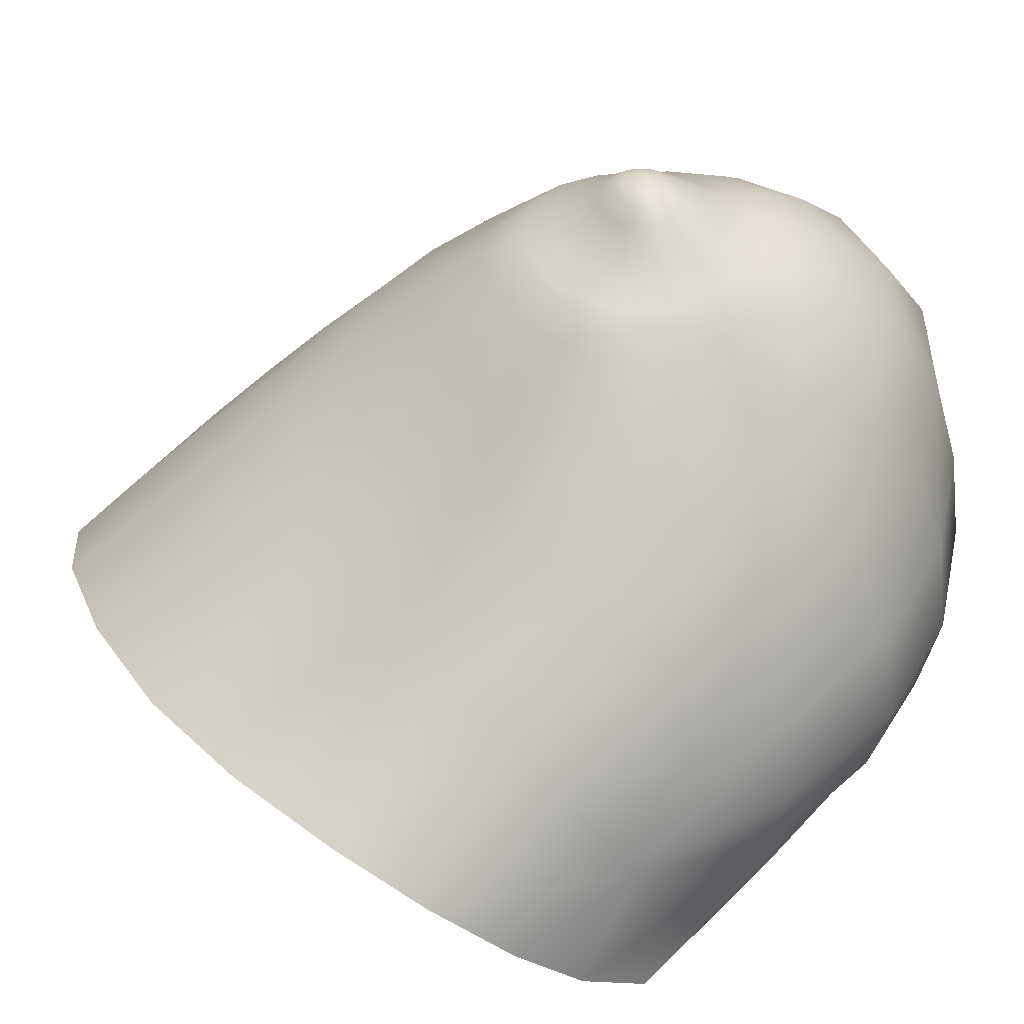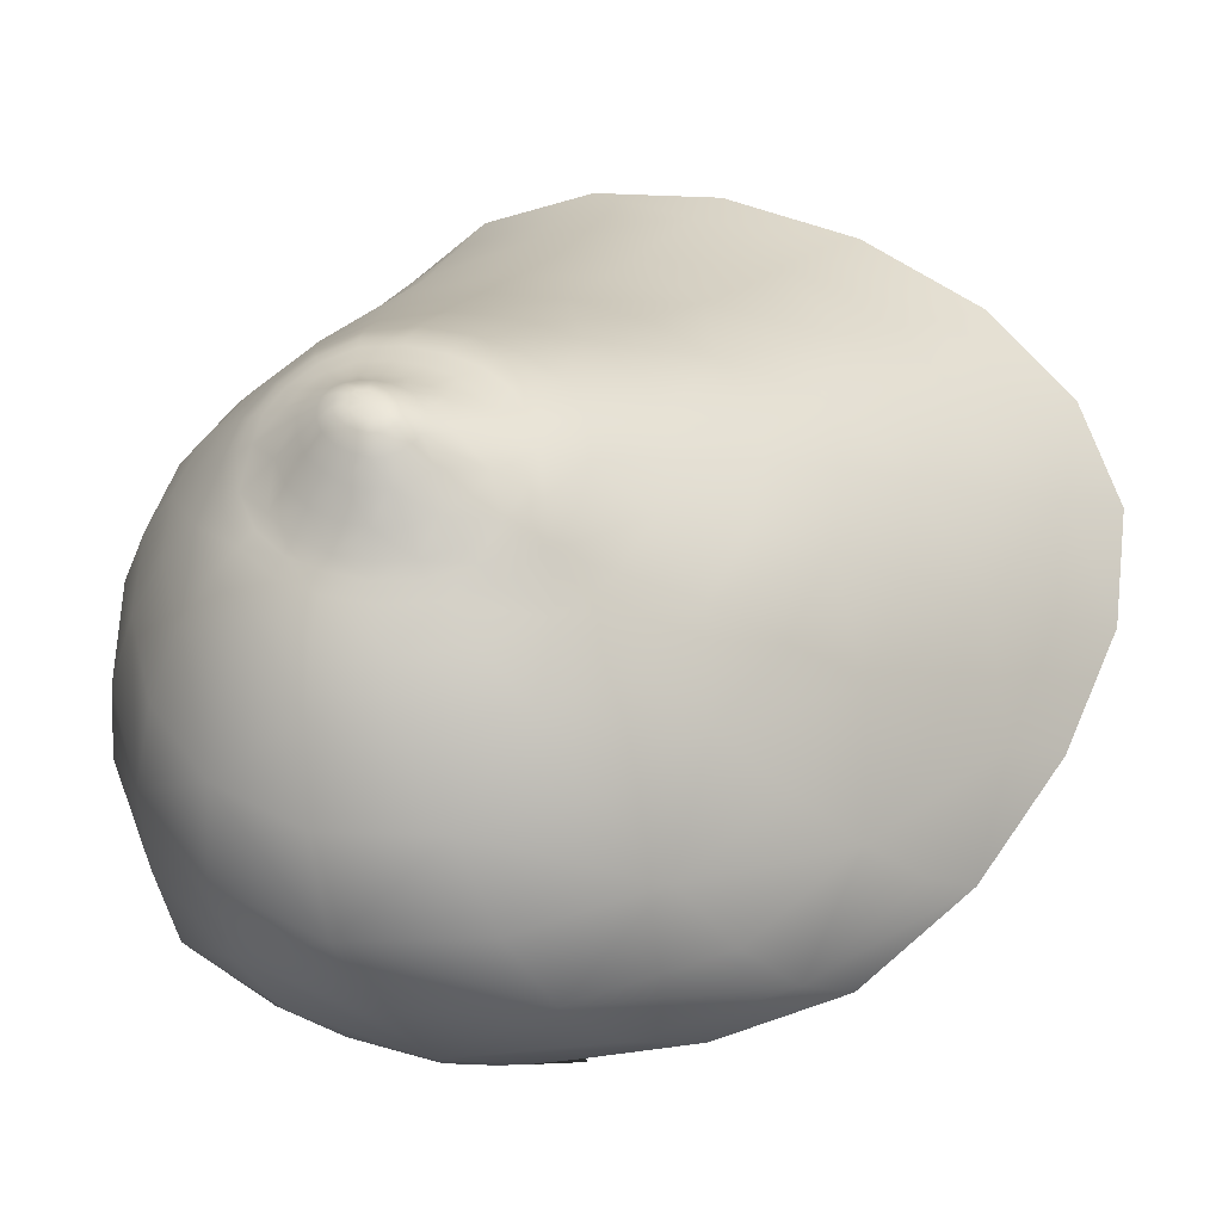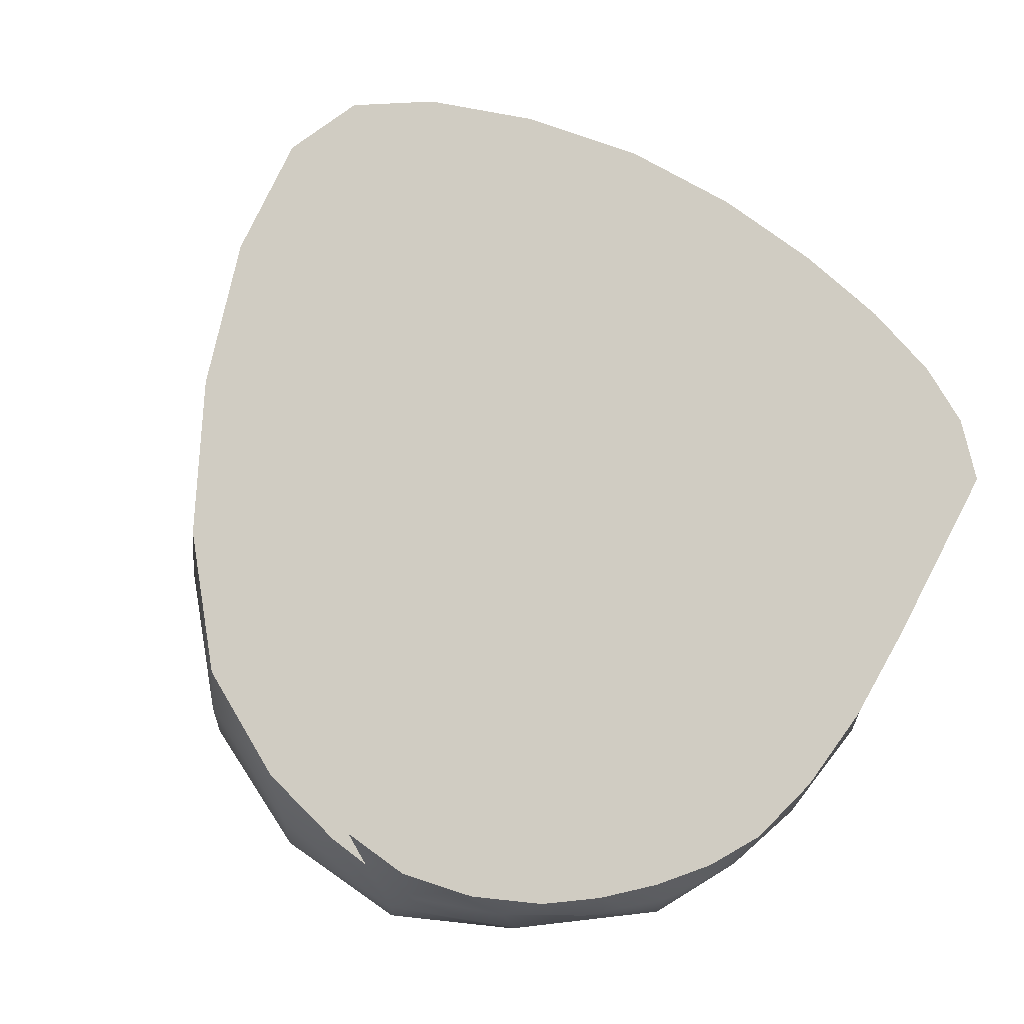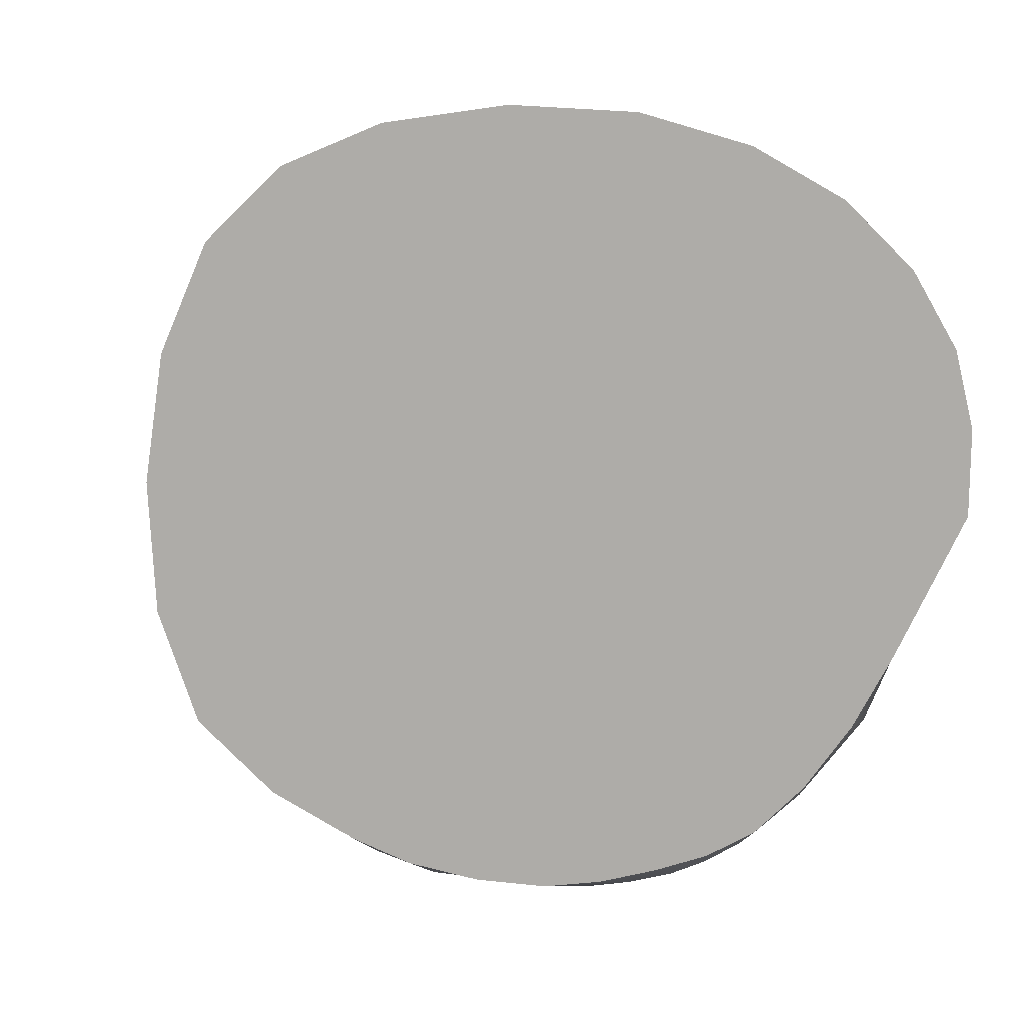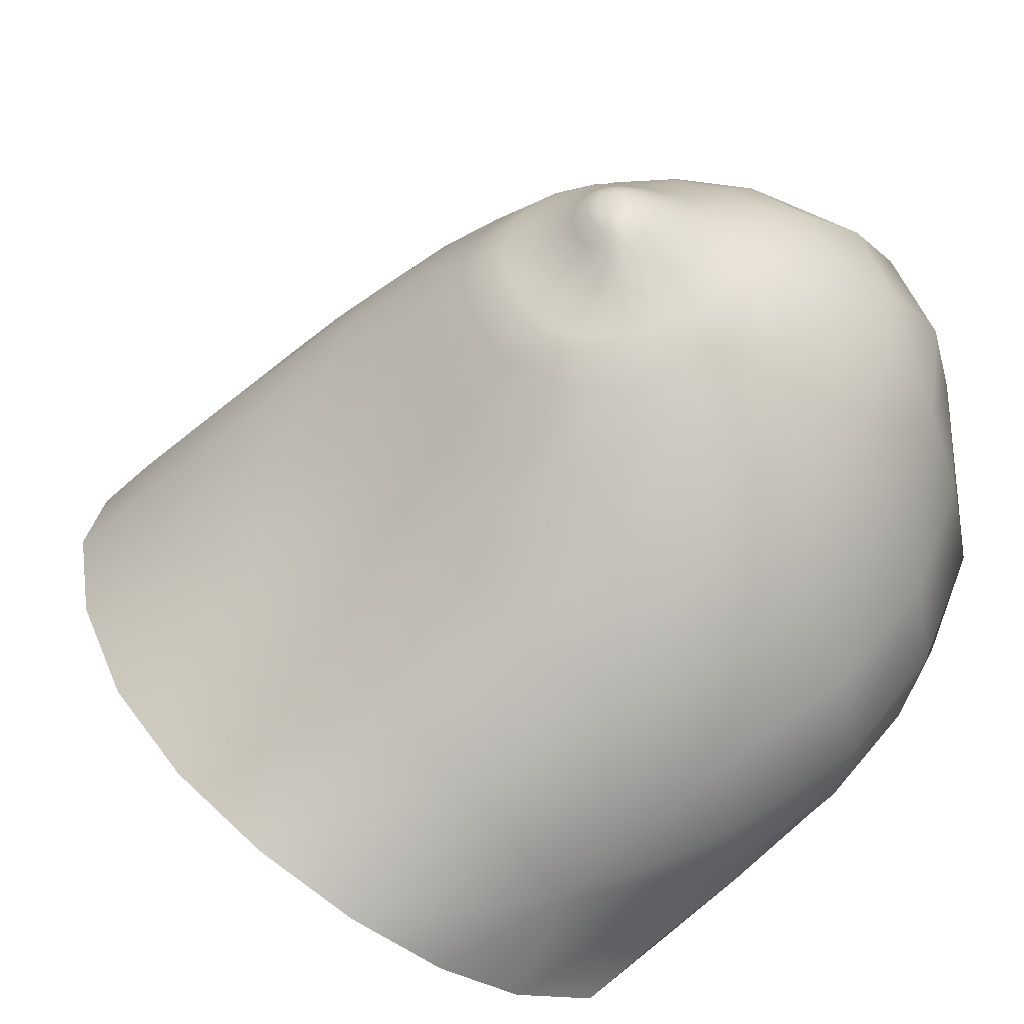
<metadata>
{"format":"obj","ext":"obj","renderer":"f3d","projection":"perspective","resolution":1024,"background":"white","views":[{"elev":17.7,"azim":-117.0,"up":"+Z"},{"elev":73.6,"azim":26.8,"up":"+Z"},{"elev":-17.6,"azim":135.4,"up":"+Y"},{"elev":8.4,"azim":155.3,"up":"+Y"},{"elev":21.3,"azim":-107.5,"up":"+Z"}]}
</metadata>
<code>
g default
v -1.298 3.825 0.2869
v -1.273 4.358 0.5975
v -1.259 4.238 0.7482
v -1.405 4.013 0.4526
v -1.225 4.116 0.9509
v -1.406 3.935 0.7411
v -1.333 3.911 0.985
v -1.387 3.629 0.8707
v -1.366 3.546 0.6004
v -1.25 3.558 0.4411
v -1.332 3.716 1.076
v -1.264 3.88 1.174
v -1.191 3.994 1.179
v -1.259 3.75 1.215
v -1.143 3.354 0.576
v -1.171 3.952 1.242
v -1.228 3.867 1.237
v -1.224 3.775 1.264
v -1.189 3.359 1.047
v -0.9668 4.503 0.721
v -1.175 3.862 1.306
v -1.141 3.901 1.305
v -1.152 3.693 1.31
v -1.136 3.767 1.355
v -1.102 3.245 0.7726
v -1.167 3.644 1.293
v -1.176 3.813 1.324
v -1.203 3.54 1.217
v -1.133 3.857 1.37
v -1.092 3.848 1.394
v -1.133 3.838 1.376
v -1.117 3.872 1.369
v -1.064 3.871 1.388
v -1.084 3.81 1.402
v -1.092 3.877 1.376
v -1.118 3.817 1.389
v -0.9915 4.366 0.843
v -1.063 3.982 1.277
v -1.015 4.211 1.005
v -1.079 3.919 1.322
v -1.046 3.834 1.406
v -1.072 3.749 1.382
v -1.059 3.817 1.408
v -1.048 3.853 1.399
v -1.054 4.037 1.222
v -1.016 3.766 1.392
v -1.021 3.909 1.348
v -1.051 3.671 1.356
v -0.9809 3.868 1.375
v -0.9818 3.814 1.389
v -1.014 3.272 0.6932
v -1.039 3.622 1.35
v -0.9505 3.708 1.371
v -0.9648 3.968 1.31
v -0.9887 3.487 1.321
v -0.851 3.234 0.8001
v -0.8585 3.282 1.196
v -0.7023 3.235 1.005
v -0.8854 3.796 1.369
v -0.8924 3.898 1.346
v -0.6409 3.273 0.9103
v -0.9041 3.676 1.363
v -0.919 4.018 1.27
v -0.8234 3.793 1.349
v -0.8351 3.928 1.314
v -0.5707 4.491 0.8032
v -0.7885 4.193 1.096
v -0.7509 3.613 1.332
v -0.6358 3.843 1.267
v -0.6635 4.068 1.174
v -0.6751 4.354 0.9418
v -0.5239 3.526 1.21
v -0.336 3.517 1.031
v -0.4267 3.879 1.117
v -0.4932 4.187 1.019
v -0.2339 3.939 0.932
v -0.31 4.313 0.8365
v -1.359 4.071 0.2745
v -1.315 3.941 0.2182
v -0.1938 3.756 0.914
v -0.1722 4.196 0.7913
v -0.1621 3.983 0.8545
v -0.3424 3.703 1.079
v -0.255 3.721 0.9888
v -0.411 3.411 0.9723
v -0.2743 3.554 0.9574
v -0.5849 3.344 1.13
v -0.4987 3.356 1.04
v -0.5991 3.288 0.9538
v -0.5403 3.324 0.968
v -0.5392 4.006 1.147
v -0.3446 4.092 0.9724
v -0.4442 4.045 1.066
v -0.6385 4.221 1.057
v -0.5781 4.13 1.098
v -0.7366 3.908 1.286
v -0.6349 3.963 1.22
v -0.5614 3.709 1.248
v -0.5307 3.861 1.199
v -0.4906 4.359 0.9002
v -0.567 4.29 0.9808
v -0.8587 4.301 0.9654
v -0.7291 4.278 1.015
v -0.798 4.055 1.222
v -0.7129 4.144 1.135
v -0.7953 4.448 0.8301
v -0.827 4.378 0.8947
v -1.133 4.255 0.8701
v -1.002 4.293 0.915
v -0.942 4.117 1.157
v -0.8954 4.215 1.05
v -1.077 3.385 1.218
v -0.9805 3.231 1.02
v -1.035 3.285 1.133
v -0.7731 3.447 1.291
v -0.9298 3.377 1.271
v -1.109 3.571 1.311
v -1.103 3.493 1.278
v -1.303 3.555 1.063
v -1.205 3.45 1.145
v -0.6746 3.374 1.221
v -0.6395 3.566 1.282
v -0.9282 3.595 1.357
v -0.8634 3.531 1.338
v -0.4473 3.7 1.17
v -0.7774 3.726 1.341
v -0.6748 3.721 1.306
v -1.325 4.058 0.8419
v -1.244 4.179 0.842
v -1.128 4.095 1.093
v -1.129 4.179 0.9692
v -1.139 4.388 0.7238
v -1.138 4.324 0.7902
v -1.389 3.797 0.9161
v -1.366 3.678 0.983
v -1.306 3.815 1.118
v -1.348 3.811 1.023
v -1.374 3.921 0.8674
v -1.427 3.767 0.6532
v -1.419 3.779 0.7935
v -1.294 3.416 0.8221
v -1.309 3.481 0.9574
v -1.25 3.663 1.209
v -1.281 3.621 1.145
v -1.361 4.147 0.6212
v -1.351 4.098 0.7289
v -1.262 3.978 1.077
v -1.293 4.02 0.9585
v -1.295 3.895 1.092
v -1.221 3.925 1.213
v -1.237 3.943 1.171
v -1.207 4.049 1.076
v -1.186 3.603 1.265
v -1.205 3.71 1.272
v -1.221 3.69 1.253
v -1.293 3.738 1.156
v -1.252 3.816 1.224
v -1.272 3.815 1.189
v -1.124 3.992 1.241
v -1.127 4.024 1.198
v -1.036 4.116 1.122
v -0.7409 3.815 1.317
v -0.8883 3.736 1.367
v -0.8537 3.729 1.359
v -0.8413 3.65 1.355
v -0.9873 3.663 1.363
v -0.969 3.64 1.361
v -1.023 3.568 1.343
v -1.104 3.65 1.331
v -1.106 3.622 1.326
v -1.001 4 1.282
v -0.9824 4.036 1.247
v -0.8589 4.097 1.192
v -0.9021 3.952 1.32
v -0.8692 3.981 1.293
v -0.7578 3.992 1.252
v -0.855 3.848 1.353
v -0.8185 3.862 1.333
v -1.015 3.842 1.396
v -0.9255 3.845 1.371
v -0.9764 3.841 1.384
v -1.029 3.874 1.381
v -1.019 3.858 1.39
v -1.063 3.845 1.403
v -1.044 3.844 1.404
v -1.027 3.808 1.402
v -1.019 3.824 1.4
v -0.9582 3.916 1.344
v -0.9972 3.891 1.362
v -1.065 3.894 1.36
v -1.045 3.887 1.37
v -1.069 3.856 1.398
v -1.053 3.863 1.394
v -1.029 3.951 1.311
v -1.049 3.918 1.334
v -1.109 3.891 1.345
v -1.087 3.895 1.351
v -1.084 3.865 1.39
v -1.077 3.876 1.381
v -1.104 3.786 1.386
v -1.104 3.712 1.351
v -1.105 3.753 1.37
v -1.058 3.785 1.4
v -1.079 3.783 1.395
v -1.099 3.826 1.398
v -1.102 3.81 1.396
v -1.144 3.811 1.364
v -1.127 3.795 1.375
v -1.019 3.715 1.377
v -1.042 3.753 1.389
v -1.041 3.794 1.403
v -1.078 3.827 1.405
v -1.069 3.811 1.407
v -0.9515 3.766 1.381
v -0.9952 3.787 1.392
v -1.067 3.834 1.406
v -1.05 3.824 1.408
v -1.142 3.873 1.34
v -1.128 3.884 1.341
v -1.101 3.866 1.384
v -1.105 3.877 1.371
v -1.115 3.944 1.282
v -1.112 3.913 1.312
v -1.156 3.845 1.346
v -1.153 3.828 1.354
v -1.12 3.849 1.384
v -1.136 3.849 1.372
v -1.152 3.86 1.342
v -1.208 3.829 1.278
v -1.18 3.838 1.313
v -1.178 3.758 1.31
v -1.16 3.788 1.339
v -1.116 3.836 1.389
v -1.129 3.826 1.382
v -1.185 3.898 1.267
v -1.162 3.883 1.304
v -1.115 3.86 1.382
v -1.127 3.866 1.368
v -0.2505 4.143 0.8777
v -0.4001 4.25 0.9299
v -0.3249 3.904 1.024
v -0.3572 4.49 0.7398
v -0.4179 4.426 0.8187
v -0.6207 4.424 0.871
v -0.74 4.588 0.7091
v -0.7656 4.516 0.7691
v -0.9797 4.435 0.7801
v -0.8312 3.223 0.8745
v -0.9131 3.214 0.9202
v -0.787 3.241 1.099
v -1.153 3.296 0.9184
v -0.421 3.509 1.121
v -1.137 4.521 0.6014
v -1.139 4.452 0.6635
v -1.268 4.296 0.6684
v -1.347 3.731 0.4253
v -1.405 3.753 0.5217
v -1.389 3.578 0.733
v -1.415 3.963 0.6077
v -1.236 3.41 0.5812
v -1.266 3.385 0.6869
v -1.353 4.318 0.4425
v -1.36 4.216 0.5241
v -0.8697 3.905 1.338
v -0.8795 3.848 1.36
v -0.8605 3.789 1.363
v -0.9474 3.984 1.301
v -0.923 3.939 1.329
v -1.06 4.002 1.263
v -1.011 3.981 1.294
v -1.047 3.649 1.352
v -1.104 3.674 1.336
v -1.158 3.67 1.303
v -0.9325 3.692 1.367
v -0.9989 3.683 1.367
v -0.9109 3.748 1.372
v -1.181 3.968 1.223
v -1.119 3.974 1.258
v -1.24 3.761 1.245
v -1.234 3.821 1.247
v -1.245 3.871 1.213
v -1.194 3.729 1.286
v -1.207 3.914 1.235
v -1.202 3.864 1.27
v -1.156 3.926 1.271
v -1.145 3.729 1.331
v -1.201 3.794 1.292
v -1.07 3.951 1.297
v -0.9316 3.804 1.378
v -0.9819 3.735 1.38
v -1.061 3.708 1.368
v -0.9919 3.939 1.327
v -0.9341 3.883 1.359
v -1.074 3.832 1.404
v -1.088 3.828 1.401
v -1.108 3.832 1.393
v -1.116 3.844 1.387
v -1.115 3.854 1.384
v -1.106 3.861 1.384
v -1.093 3.864 1.387
v -1.078 3.86 1.394
v -1.069 3.851 1.4
v -1.067 3.841 1.403
v -0.6993 3.241 0.9409
v -0.5374 3.327 0.9266
v -0.9922 3.239 0.7485
v -0.9453 3.225 0.7965
v -0.7495 3.242 0.8615
v -0.9328 3.247 0.7458
v -1.098 3.285 0.6667
v -1.057 3.254 0.7163
v -1.081 3.306 0.6323
v -1.153 3.318 0.6413
v -1.313 3.551 0.5035
v -1.202 3.442 0.5121
v -1.279 3.692 0.3636
v -0.5299 4.558 0.739
v -0.9535 4.576 0.66
v -0.2339 4.373 0.7459
v -1.275 4.432 0.5301
v -1.378 4.193 0.3527
v -1.357 3.915 0.3484
g Woman:Default
f 76 84 80 82
f 73 86 80 84
f 73 88 85 86
f 58 90 85 88
f 74 93 91 99
f 75 95 91 93
f 70 97 91 95
f 69 99 91 97
f 75 101 94 95
f 71 103 94 101
f 67 105 94 103
f 70 95 94 105
f 71 107 102 103
f 37 109 102 107
f 39 111 102 109
f 67 103 102 111
f 19 114 112 120
f 57 116 112 114
f 55 118 112 116
f 28 120 112 118
f 57 121 115 116
f 72 122 115 121
f 68 124 115 122
f 55 116 115 124
f 72 125 98 122
f 74 99 98 125
f 69 127 98 99
f 68 122 98 127
f 3 129 108 133
f 5 131 108 129
f 39 109 108 131
f 37 133 108 109
f 8 135 134 140
f 11 137 134 135
f 7 138 134 137
f 6 140 134 138
f 8 142 119 135
f 19 120 119 142
f 28 144 119 120
f 11 135 119 144
f 3 146 128 129
f 6 138 128 146
f 7 148 128 138
f 5 129 128 148
f 5 148 147 152
f 7 149 147 148
f 12 151 147 149
f 13 152 147 151
f 11 144 143 156
f 28 153 143 144
f 26 155 143 153
f 14 156 143 155
f 11 156 136 137
f 14 158 136 156
f 12 149 136 158
f 7 137 136 149
f 5 152 130 131
f 13 160 130 152
f 45 161 130 160
f 39 131 130 161
f 68 127 126 165
f 69 162 126 127
f 64 164 126 162
f 62 165 126 164
f 55 124 123 168
f 68 165 123 124
f 62 167 123 165
f 52 168 123 167
f 28 118 117 153
f 55 168 117 118
f 52 170 117 168
f 26 153 117 170
f 67 111 110 173
f 39 161 110 111
f 45 172 110 161
f 63 173 110 172
f 70 105 104 176
f 67 173 104 105
f 63 175 104 173
f 65 176 104 175
f 69 97 96 162
f 70 176 96 97
f 65 178 96 176
f 64 162 96 178
f 50 181 179 187
f 49 183 179 181
f 44 185 179 183
f 41 187 179 185
f 49 189 182 183
f 47 191 182 189
f 33 193 182 191
f 44 183 182 193
f 47 195 190 191
f 40 197 190 195
f 35 199 190 197
f 33 191 190 199
f 24 202 200 208
f 42 204 200 202
f 34 206 200 204
f 36 208 200 206
f 42 210 203 204
f 46 211 203 210
f 43 213 203 211
f 34 204 203 213
f 46 215 186 211
f 50 187 186 215
f 41 217 186 187
f 43 211 186 217
f 22 219 196 223
f 32 221 196 219
f 35 197 196 221
f 40 223 196 197
f 27 225 224 230
f 31 227 224 225
f 29 228 224 227
f 21 230 224 228
f 27 232 207 225
f 24 208 207 232
f 36 234 207 208
f 31 225 207 234
f 22 236 218 219
f 21 228 218 236
f 29 238 218 228
f 32 219 218 238
f 76 239 92 241
f 77 240 92 239
f 75 93 92 240
f 74 241 92 93
f 77 243 100 240
f 66 244 100 243
f 71 101 100 244
f 75 240 100 101
f 66 246 106 244
f 20 247 106 246
f 37 107 106 247
f 71 244 106 107
f 25 249 113 251
f 58 250 113 249
f 57 114 113 250
f 19 251 113 114
f 58 88 87 250
f 73 252 87 88
f 72 121 87 252
f 57 250 87 121
f 73 84 83 252
f 76 241 83 84
f 74 125 83 241
f 72 252 83 125
f 20 254 132 247
f 2 255 132 254
f 3 133 132 255
f 37 247 132 133
f 4 257 139 259
f 9 258 139 257
f 8 140 139 258
f 6 259 139 140
f 9 261 141 258
f 25 251 141 261
f 19 142 141 251
f 8 258 141 142
f 2 263 145 255
f 4 259 145 263
f 6 146 145 259
f 3 255 145 146
f 64 178 177 266
f 65 264 177 178
f 60 265 177 264
f 59 266 177 265
f 65 175 174 264
f 63 267 174 175
f 54 268 174 267
f 60 264 174 268
f 63 172 171 267
f 45 269 171 172
f 38 270 171 269
f 54 267 171 270
f 26 170 169 273
f 52 271 169 170
f 48 272 169 271
f 23 273 169 272
f 52 167 166 271
f 62 274 166 167
f 53 275 166 274
f 48 271 166 275
f 62 164 163 274
f 64 266 163 164
f 59 276 163 266
f 53 274 163 276
f 45 160 159 269
f 13 277 159 160
f 16 278 159 277
f 38 269 159 278
f 12 158 157 281
f 14 279 157 158
f 18 280 157 279
f 17 281 157 280
f 14 155 154 279
f 26 273 154 155
f 23 282 154 273
f 18 279 154 282
f 13 151 150 277
f 12 281 150 151
f 17 283 150 281
f 16 277 150 283
f 16 283 235 285
f 17 284 235 283
f 21 236 235 284
f 22 285 235 236
f 18 282 231 287
f 23 286 231 282
f 24 232 231 286
f 27 287 231 232
f 17 280 229 284
f 18 287 229 280
f 27 230 229 287
f 21 284 229 230
f 38 278 222 288
f 16 285 222 278
f 22 223 222 285
f 40 288 222 223
f 53 276 214 290
f 59 289 214 276
f 50 215 214 289
f 46 290 214 215
f 48 275 209 291
f 53 290 209 275
f 46 210 209 290
f 42 291 209 210
f 23 272 201 286
f 48 291 201 272
f 42 202 201 291
f 24 286 201 202
f 54 270 194 292
f 38 288 194 270
f 40 195 194 288
f 47 292 194 195
f 60 268 188 293
f 54 292 188 268
f 47 189 188 292
f 49 293 188 189
f 59 265 180 289
f 60 293 180 265
f 49 181 180 293
f 50 289 180 181
f 43 294 212 213
f 30 295 212 294
f 34 213 212 295
f 36 206 205 296
f 34 295 205 206
f 30 296 205 295
f 36 296 233 234
f 30 297 233 296
f 31 234 233 297
f 31 297 226 227
f 30 298 226 297
f 29 227 226 298
f 32 238 237 299
f 29 298 237 238
f 30 299 237 298
f 35 221 220 300
f 32 299 220 221
f 30 300 220 299
f 35 300 198 199
f 30 301 198 300
f 33 199 198 301
f 44 193 192 302
f 33 301 192 193
f 30 302 192 301
f 44 302 184 185
f 30 303 184 302
f 41 185 184 303
f 43 217 216 294
f 41 303 216 217
f 30 294 216 303
f 58 304 89 90
f 61 305 89 304
f 25 307 248 249
f 56 308 248 307
f 61 304 248 308
f 58 249 248 304
f 51 309 306 311
f 56 307 306 309
f 25 311 306 307
f 51 311 310 312
f 25 313 310 311
f 15 312 310 313
f 9 314 260 261
f 10 315 260 314
f 15 313 260 315
f 25 261 260 313
f 20 246 245 318
f 66 317 245 246
f 66 243 242 317
f 77 319 242 243
f 77 239 81 319
f 76 82 81 239
f 2 254 253 320
f 20 318 253 254
f 2 320 262 263
f 4 263 262 321
f 1 322 78 79
f 4 321 78 322
f 4 322 256 257
f 1 316 256 322
f 10 314 256 316
f 9 257 256 314
f 79 78 321 262 320 253 318 245 317 242 319 81 82 80 86 85 90 89 305 61 308 56 309 51 312 15 315 10 316 1

</code>
